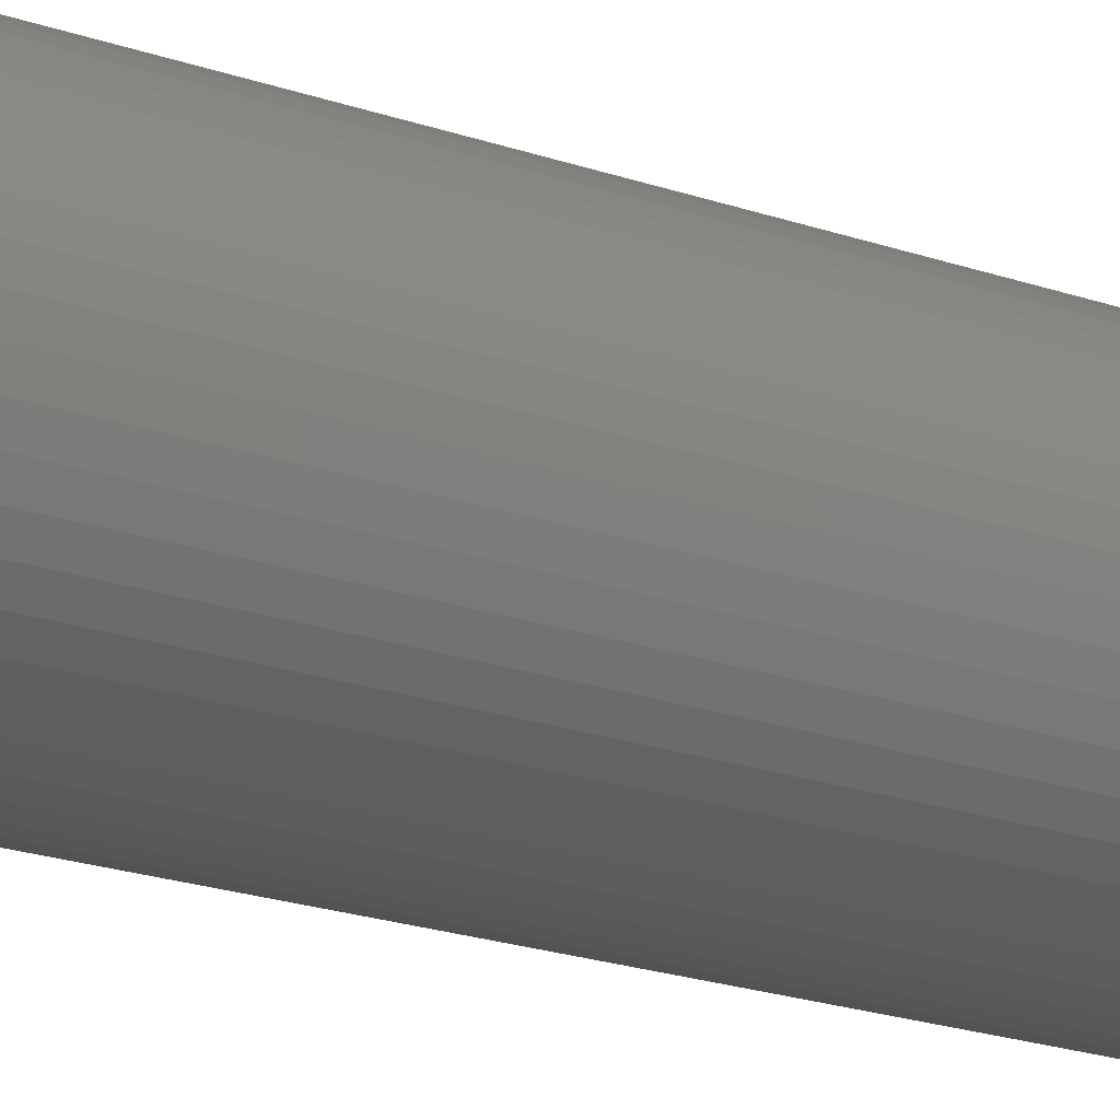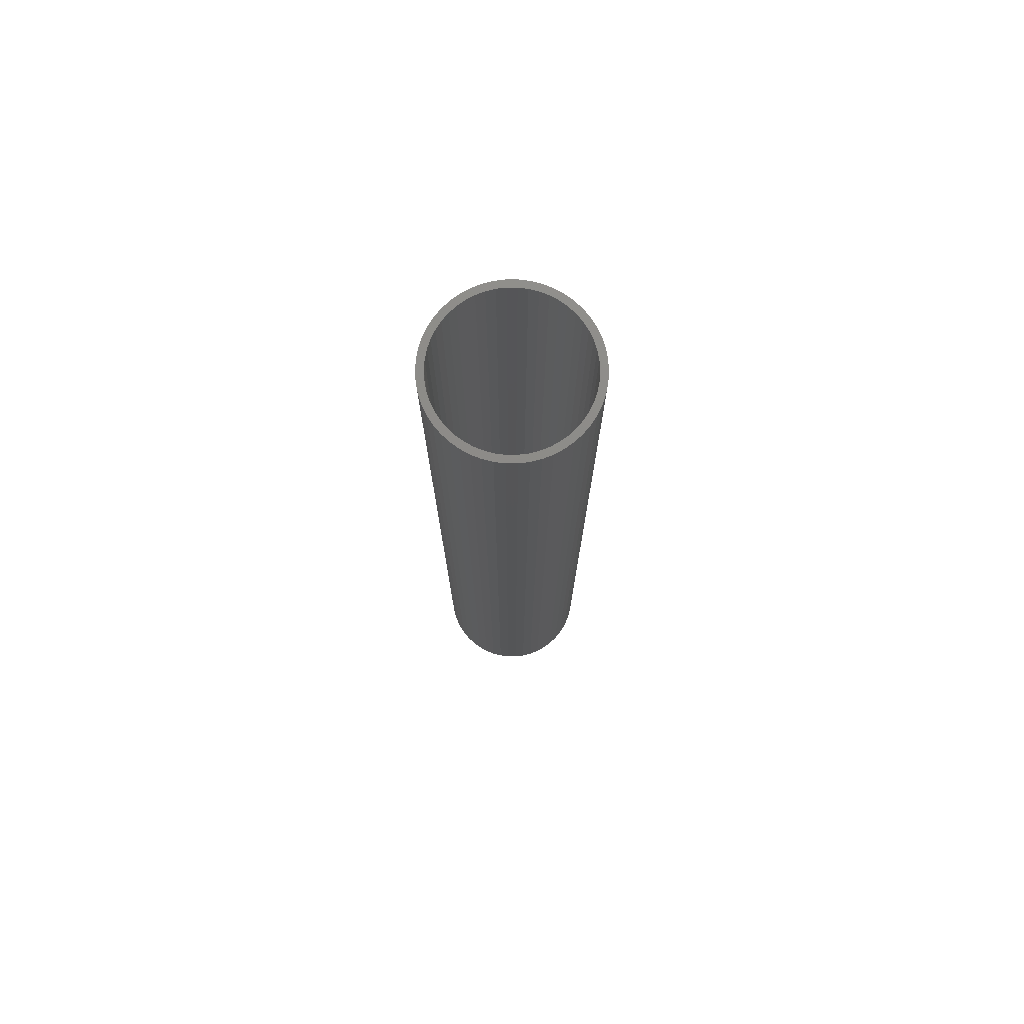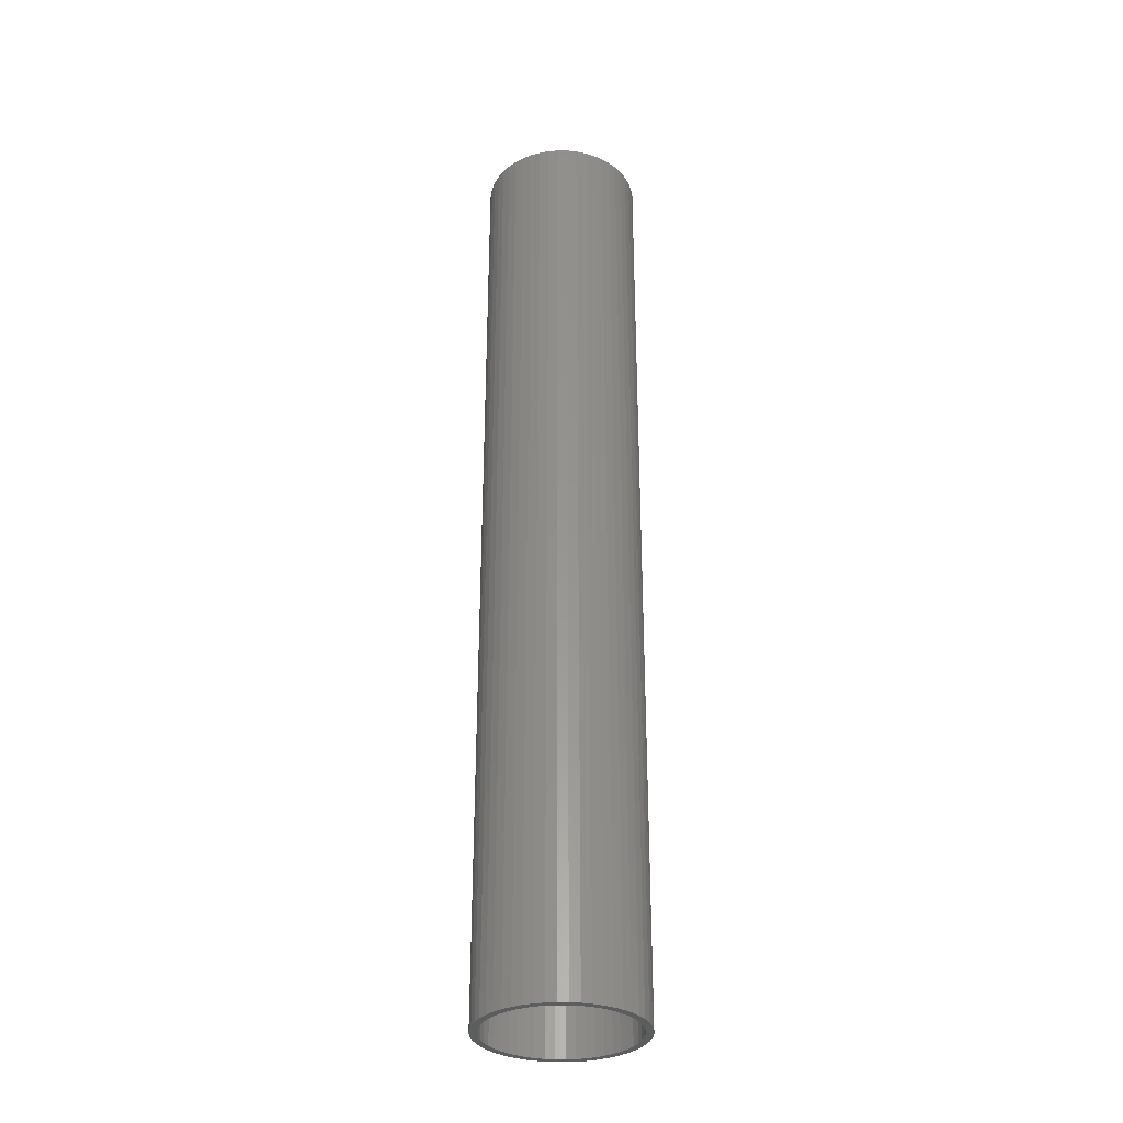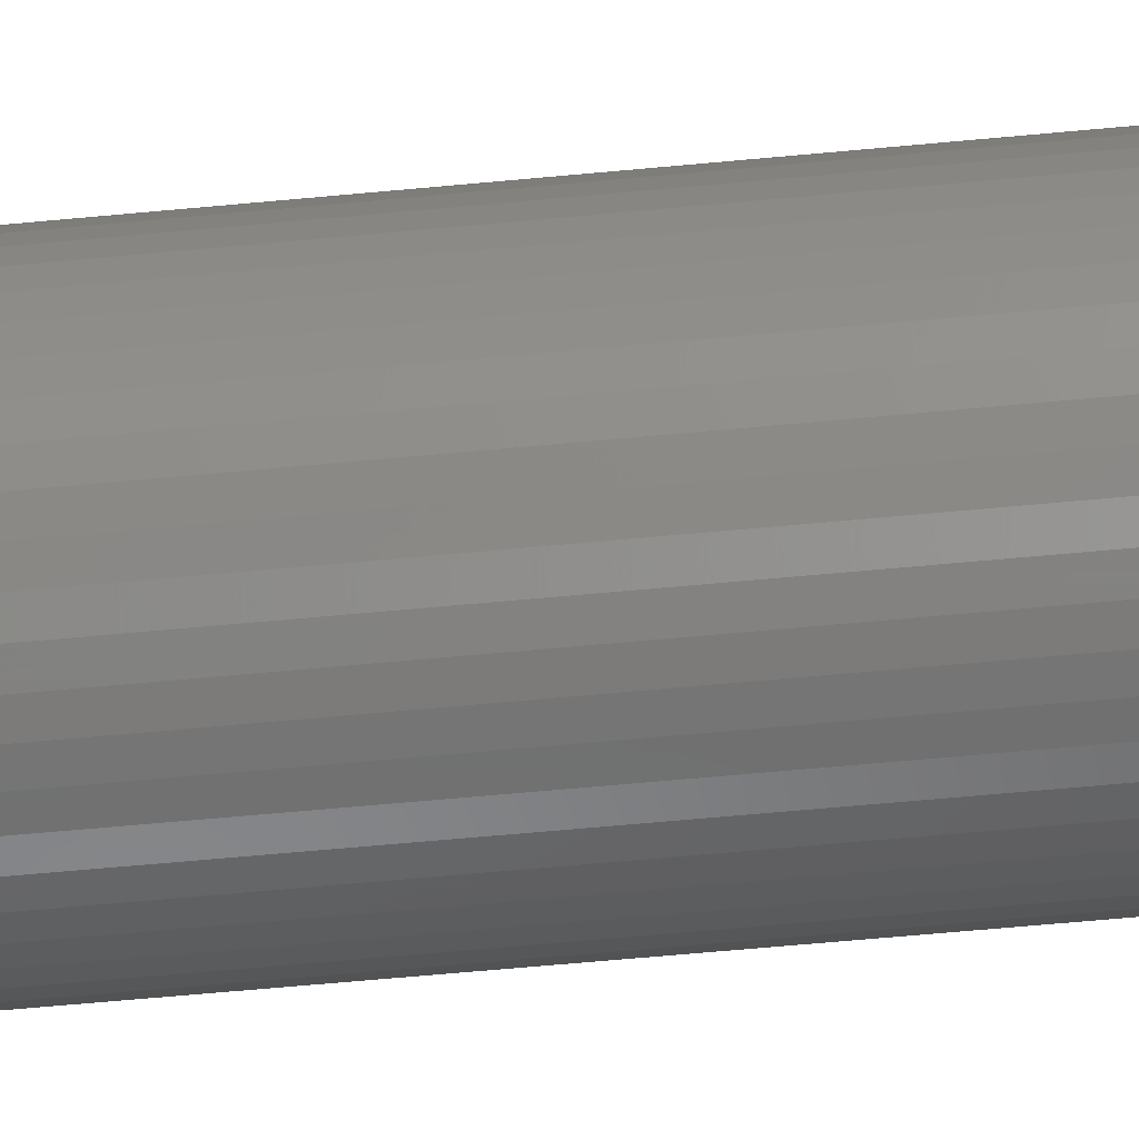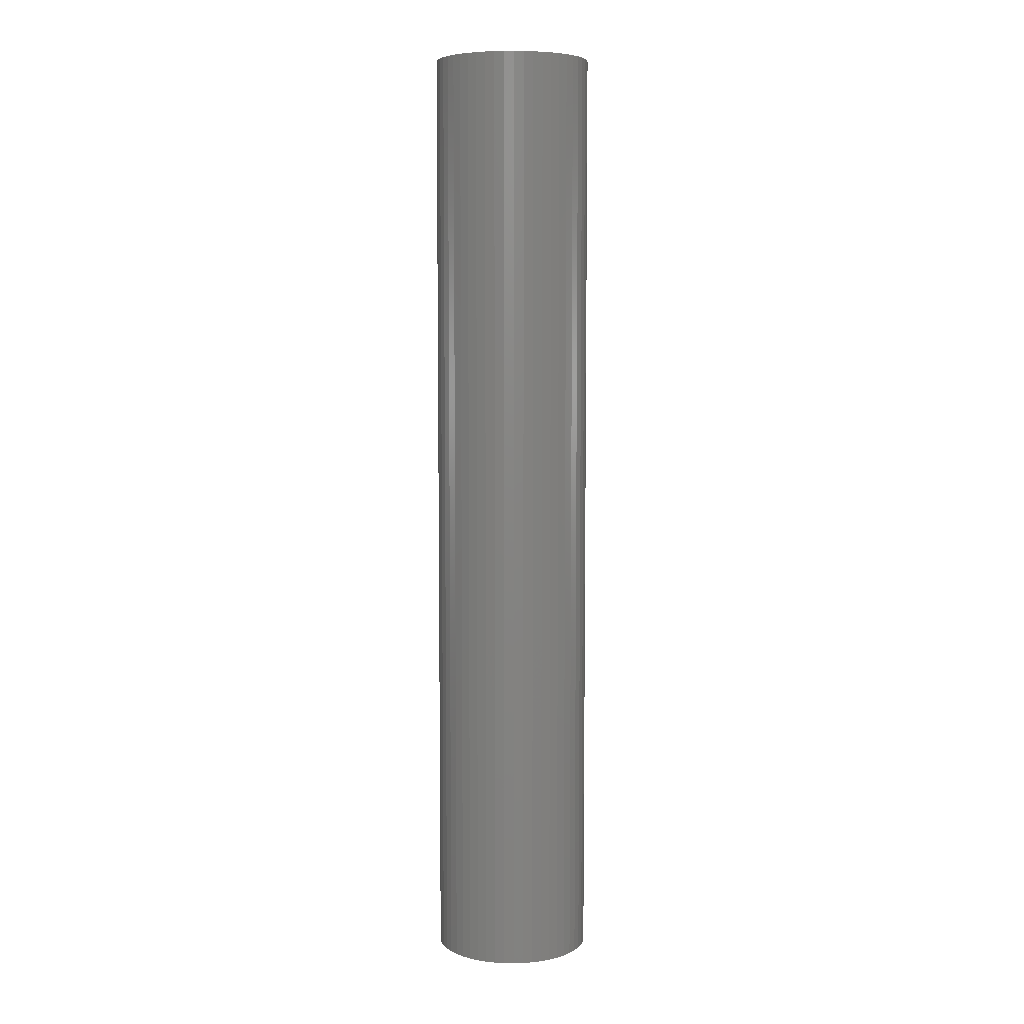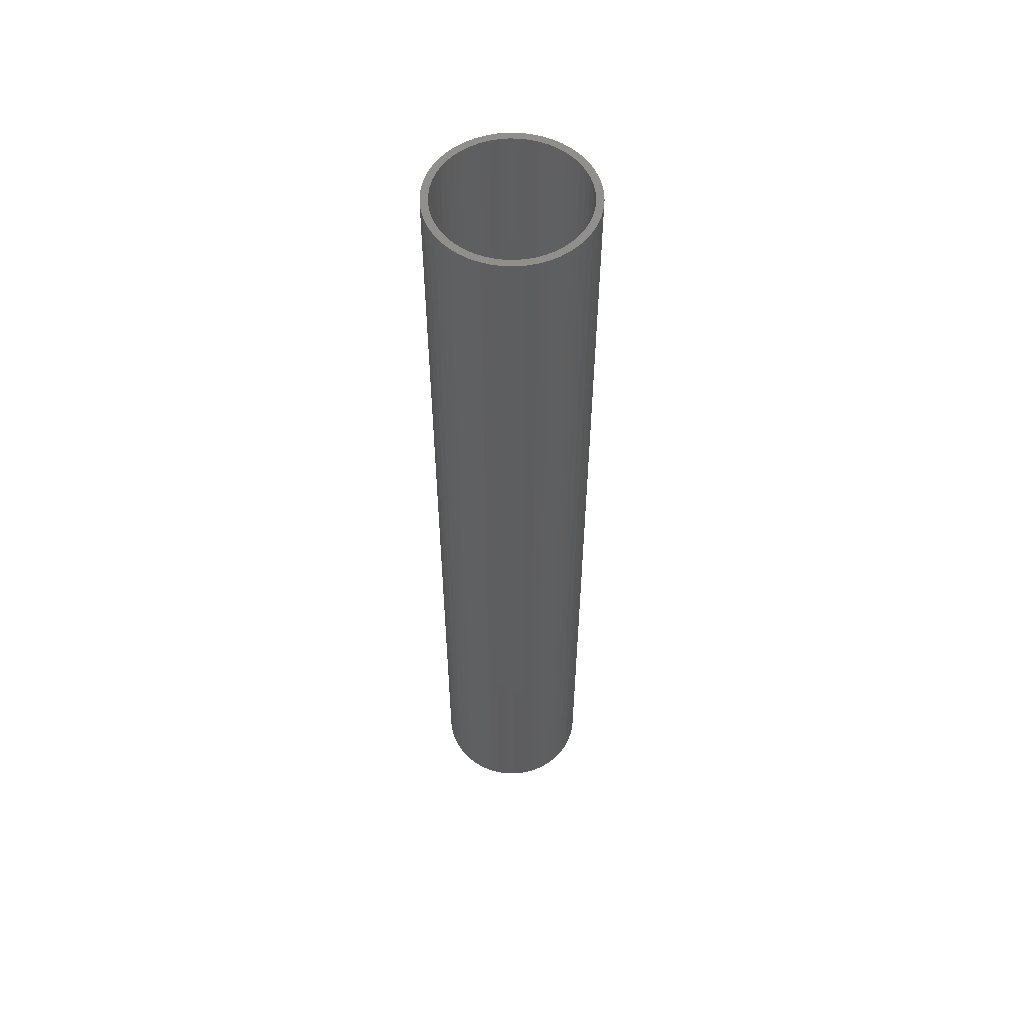
<metadata>
{"format":"stl","ext":"stl","renderer":"f3d","projection":"perspective","resolution":1024,"background":"white","views":[{"elev":-14.9,"azim":-131.2,"up":"+Y"},{"elev":75.9,"azim":93.7,"up":"+Z"},{"elev":-32.1,"azim":13.6,"up":"+Z"},{"elev":-53.8,"azim":96.0,"up":"+Y"},{"elev":6.5,"azim":-55.4,"up":"+Z"},{"elev":55.5,"azim":-41.5,"up":"+Z"}]}
</metadata>
<code>
# stl→obj: 200 verts, 400 faces
v 5.5 0 33
v 5.457 0.6893 -33
v 5.457 0.6893 33
v 5.5 0 -33
v -5.5 0 -33
v -5.457 0.6893 33
v -5.457 0.6893 -33
v -5.5 0 33
v 0.3453 5.489 -33
v -0.3453 5.489 33
v 0.3453 5.489 33
v -0.3453 5.489 -33
v -0.3453 -5.489 -33
v 0.3453 -5.489 33
v -0.3453 -5.489 33
v 0.3453 -5.489 -33
v 4.009 3.765 -33
v 3.506 4.238 33
v 4.009 3.765 33
v 3.506 4.238 -33
v -3.506 4.238 -33
v -4.009 3.765 33
v -3.506 4.238 33
v -4.009 3.765 -33
v -1.7 5.231 -33
v -2.342 4.977 33
v -1.7 5.231 33
v -2.342 4.977 -33
v 4.009 -3.765 33
v 4.45 -3.233 -33
v 4.45 -3.233 33
v 4.009 -3.765 -33
v 5.114 2.025 33
v 4.82 2.65 -33
v 4.82 2.65 33
v 5.114 2.025 -33
v 2.342 4.977 -33
v 1.7 5.231 33
v 2.342 4.977 33
v 1.7 5.231 -33
v 1.031 5.403 33
v 1.031 5.403 -33
v 2.947 4.644 -33
v 2.947 4.644 33
v -5.114 2.025 -33
v -4.82 2.65 33
v -4.82 2.65 -33
v -5.114 2.025 33
v -4.45 3.233 -33
v -4.45 3.233 33
v 5 0 33
v 4.961 0.6267 33
v 5.327 1.368 33
v 5.457 -0.6893 33
v 4.843 1.243 33
v 4.961 -0.6267 33
v 5.327 -1.368 33
v 4.649 1.841 33
v 4.382 2.409 33
v 4.45 3.233 33
v 4.045 2.939 33
v 3.645 3.423 33
v 3.187 3.853 33
v 2.679 4.222 33
v 2.129 4.524 33
v 1.545 4.755 33
v 0.9369 4.911 33
v 0.314 4.99 33
v -0.314 4.99 33
v -0.9369 4.911 33
v -1.031 5.403 33
v -1.545 4.755 33
v -2.129 4.524 33
v -2.679 4.222 33
v -2.947 4.644 33
v -3.187 3.853 33
v -3.645 3.423 33
v -4.045 2.939 33
v -4.382 2.409 33
v -4.649 1.841 33
v -4.843 1.243 33
v -5.327 1.368 33
v -4.961 0.6267 33
v 4.843 -1.243 33
v 5.114 -2.025 33
v 4.649 -1.841 33
v 4.82 -2.65 33
v 4.382 -2.409 33
v 4.045 -2.939 33
v 3.645 -3.423 33
v 3.506 -4.238 33
v 3.187 -3.853 33
v 2.947 -4.644 33
v 2.679 -4.222 33
v 2.342 -4.977 33
v 2.129 -4.524 33
v 1.7 -5.231 33
v 1.545 -4.755 33
v 1.031 -5.403 33
v 0.9369 -4.911 33
v 0.314 -4.99 33
v -0.314 -4.99 33
v -0.9369 -4.911 33
v -1.031 -5.403 33
v -1.545 -4.755 33
v -1.7 -5.231 33
v -2.129 -4.524 33
v -2.342 -4.977 33
v -2.679 -4.222 33
v -2.947 -4.644 33
v -3.187 -3.853 33
v -3.506 -4.238 33
v -3.645 -3.423 33
v -4.009 -3.765 33
v -4.045 -2.939 33
v -4.45 -3.233 33
v -4.382 -2.409 33
v -4.82 -2.65 33
v -4.649 -1.841 33
v -5.114 -2.025 33
v -4.843 -1.243 33
v -5.327 -1.368 33
v -4.961 -0.6267 33
v -5.457 -0.6893 33
v -5 0 33
v -1.031 5.403 -33
v 5 0 -33
v 5.457 -0.6893 -33
v 4.961 -0.6267 -33
v 5.327 -1.368 -33
v 4.843 -1.243 -33
v 5.114 -2.025 -33
v 4.961 0.6267 -33
v 5.327 1.368 -33
v 4.649 -1.841 -33
v 4.82 -2.65 -33
v 4.382 -2.409 -33
v 4.045 -2.939 -33
v 3.645 -3.423 -33
v 3.506 -4.238 -33
v 3.187 -3.853 -33
v 2.947 -4.644 -33
v 2.679 -4.222 -33
v 2.342 -4.977 -33
v 2.129 -4.524 -33
v 1.7 -5.231 -33
v 1.545 -4.755 -33
v 1.031 -5.403 -33
v 0.9369 -4.911 -33
v 0.314 -4.99 -33
v -0.314 -4.99 -33
v -0.9369 -4.911 -33
v -1.031 -5.403 -33
v -1.545 -4.755 -33
v -1.7 -5.231 -33
v -2.129 -4.524 -33
v -2.342 -4.977 -33
v -2.679 -4.222 -33
v -2.947 -4.644 -33
v -3.187 -3.853 -33
v -3.506 -4.238 -33
v -3.645 -3.423 -33
v -4.009 -3.765 -33
v -4.045 -2.939 -33
v -4.45 -3.233 -33
v -4.382 -2.409 -33
v -4.82 -2.65 -33
v -4.649 -1.841 -33
v -5.114 -2.025 -33
v -4.843 -1.243 -33
v -5.327 -1.368 -33
v -4.961 -0.6267 -33
v 4.843 1.243 -33
v 4.649 1.841 -33
v 4.382 2.409 -33
v 4.45 3.233 -33
v 4.045 2.939 -33
v 3.645 3.423 -33
v 3.187 3.853 -33
v 2.679 4.222 -33
v 2.129 4.524 -33
v 1.545 4.755 -33
v 0.9369 4.911 -33
v 0.314 4.99 -33
v -0.314 4.99 -33
v -0.9369 4.911 -33
v -1.545 4.755 -33
v -2.129 4.524 -33
v -2.679 4.222 -33
v -2.947 4.644 -33
v -3.187 3.853 -33
v -3.645 3.423 -33
v -4.045 2.939 -33
v -4.382 2.409 -33
v -4.649 1.841 -33
v -4.843 1.243 -33
v -5.327 1.368 -33
v -4.961 0.6267 -33
v -5 0 -33
v -5.457 -0.6893 -33
f 1 2 3
f 2 1 4
f 5 6 7
f 6 5 8
f 9 10 11
f 10 9 12
f 13 14 15
f 14 13 16
f 17 18 19
f 18 17 20
f 21 22 23
f 22 21 24
f 25 26 27
f 26 25 28
f 29 30 31
f 30 29 32
f 33 34 35
f 34 33 36
f 37 38 39
f 38 37 40
f 40 41 38
f 41 40 42
f 43 39 44
f 39 43 37
f 45 46 47
f 46 45 48
f 49 22 24
f 22 49 50
f 51 1 3
f 52 3 53
f 1 51 54
f 55 53 33
f 56 54 51
f 54 56 57
f 3 52 51
f 53 55 52
f 58 33 35
f 33 58 55
f 59 35 60
f 35 59 58
f 60 61 59
f 19 61 60
f 19 62 61
f 18 62 19
f 18 63 62
f 44 63 18
f 44 64 63
f 39 64 44
f 39 65 64
f 38 65 39
f 38 66 65
f 41 66 38
f 41 67 66
f 11 67 41
f 11 68 67
f 11 69 68
f 10 69 11
f 10 70 69
f 71 70 10
f 71 72 70
f 27 72 71
f 27 73 72
f 26 73 27
f 26 74 73
f 75 74 26
f 75 76 74
f 23 76 75
f 23 77 76
f 22 77 23
f 22 78 77
f 50 78 22
f 78 50 79
f 46 79 50
f 79 46 80
f 48 80 46
f 80 48 81
f 81 82 83
f 82 81 48
f 84 57 56
f 57 84 85
f 86 85 84
f 85 86 87
f 88 87 86
f 87 88 31
f 89 31 88
f 89 29 31
f 90 29 89
f 90 91 29
f 92 91 90
f 92 93 91
f 94 93 92
f 94 95 93
f 96 95 94
f 96 97 95
f 98 97 96
f 98 99 97
f 100 99 98
f 100 14 99
f 101 14 100
f 102 14 101
f 102 15 14
f 103 15 102
f 103 104 15
f 105 104 103
f 105 106 104
f 107 106 105
f 107 108 106
f 109 108 107
f 109 110 108
f 111 110 109
f 111 112 110
f 113 112 111
f 113 114 112
f 115 114 113
f 116 115 117
f 115 116 114
f 118 117 119
f 117 118 116
f 120 119 121
f 122 121 123
f 119 120 118
f 124 123 125
f 6 83 82
f 83 6 125
f 121 122 120
f 8 125 6
f 123 124 122
f 125 8 124
f 12 71 10
f 71 12 126
f 127 4 128
f 129 128 130
f 4 127 2
f 131 130 132
f 133 2 127
f 2 133 134
f 128 129 127
f 130 131 129
f 135 132 136
f 132 135 131
f 137 136 30
f 136 137 135
f 30 138 137
f 32 138 30
f 32 139 138
f 140 139 32
f 140 141 139
f 142 141 140
f 142 143 141
f 144 143 142
f 144 145 143
f 146 145 144
f 146 147 145
f 148 147 146
f 148 149 147
f 16 149 148
f 16 150 149
f 16 151 150
f 13 151 16
f 13 152 151
f 153 152 13
f 153 154 152
f 155 154 153
f 155 156 154
f 157 156 155
f 157 158 156
f 159 158 157
f 159 160 158
f 161 160 159
f 161 162 160
f 163 162 161
f 163 164 162
f 165 164 163
f 164 165 166
f 167 166 165
f 166 167 168
f 169 168 167
f 168 169 170
f 170 171 172
f 171 170 169
f 173 134 133
f 134 173 36
f 174 36 173
f 36 174 34
f 175 34 174
f 34 175 176
f 177 176 175
f 177 17 176
f 178 17 177
f 178 20 17
f 179 20 178
f 179 43 20
f 180 43 179
f 180 37 43
f 181 37 180
f 181 40 37
f 182 40 181
f 182 42 40
f 183 42 182
f 183 9 42
f 184 9 183
f 185 9 184
f 185 12 9
f 186 12 185
f 186 126 12
f 187 126 186
f 187 25 126
f 188 25 187
f 188 28 25
f 189 28 188
f 189 190 28
f 191 190 189
f 191 21 190
f 192 21 191
f 192 24 21
f 193 24 192
f 49 193 194
f 193 49 24
f 47 194 195
f 194 47 49
f 45 195 196
f 197 196 198
f 195 45 47
f 7 198 199
f 200 172 171
f 172 200 199
f 196 197 45
f 5 199 200
f 198 7 197
f 199 5 7
f 16 99 14
f 99 16 148
f 146 95 97
f 95 146 144
f 53 36 33
f 36 53 134
f 3 134 53
f 134 3 2
f 60 17 19
f 17 60 176
f 35 176 60
f 176 35 34
f 42 11 41
f 11 42 9
f 20 44 18
f 44 20 43
f 47 50 49
f 50 47 46
f 197 48 45
f 48 197 82
f 7 82 197
f 82 7 6
f 28 75 26
f 75 28 190
f 190 23 75
f 23 190 21
f 126 27 71
f 27 126 25
f 54 4 1
f 4 54 128
f 144 93 95
f 93 144 142
f 140 29 91
f 29 140 32
f 87 132 85
f 132 87 136
f 167 120 169
f 120 167 118
f 85 130 57
f 130 85 132
f 31 136 87
f 136 31 30
f 171 124 200
f 124 171 122
f 200 8 5
f 8 200 124
f 169 122 171
f 122 169 120
f 148 97 99
f 97 148 146
f 57 128 54
f 128 57 130
f 142 91 93
f 91 142 140
f 153 15 104
f 15 153 13
f 157 106 108
f 106 157 155
f 155 104 106
f 104 155 153
f 163 116 165
f 116 163 114
f 163 112 114
f 112 163 161
f 165 118 167
f 118 165 116
f 159 108 110
f 108 159 157
f 161 110 112
f 110 161 159
f 127 52 133
f 52 127 51
f 125 198 83
f 198 125 199
f 185 68 69
f 68 185 184
f 150 102 101
f 102 150 151
f 179 62 63
f 62 179 178
f 192 76 77
f 76 192 191
f 188 72 73
f 72 188 187
f 174 59 175
f 59 174 58
f 133 55 173
f 55 133 52
f 182 65 66
f 65 182 181
f 183 66 67
f 66 183 182
f 181 64 65
f 64 181 180
f 80 194 79
f 194 80 195
f 78 192 77
f 192 78 193
f 81 195 80
f 195 81 196
f 187 70 72
f 70 187 186
f 149 101 100
f 101 149 150
f 173 58 174
f 58 173 55
f 177 62 178
f 62 177 61
f 175 61 177
f 61 175 59
f 184 67 68
f 67 184 183
f 180 63 64
f 63 180 179
f 79 193 78
f 193 79 194
f 83 196 81
f 196 83 198
f 189 73 74
f 73 189 188
f 191 74 76
f 74 191 189
f 186 69 70
f 69 186 185
f 131 56 129
f 56 131 84
f 160 113 111
f 113 160 162
f 117 168 119
f 168 117 166
f 113 164 115
f 164 113 162
f 143 96 94
f 96 143 145
f 137 86 135
f 86 137 88
f 129 51 127
f 51 129 56
f 119 170 121
f 170 119 168
f 139 92 90
f 92 139 141
f 145 98 96
f 98 145 147
f 147 100 98
f 100 147 149
f 138 88 137
f 88 138 89
f 139 89 138
f 89 139 90
f 135 84 131
f 84 135 86
f 151 103 102
f 103 151 152
f 115 166 117
f 166 115 164
f 121 172 123
f 172 121 170
f 123 199 125
f 199 123 172
f 141 94 92
f 94 141 143
f 152 105 103
f 105 152 154
f 158 111 109
f 111 158 160
f 154 107 105
f 107 154 156
f 156 109 107
f 109 156 158

</code>
